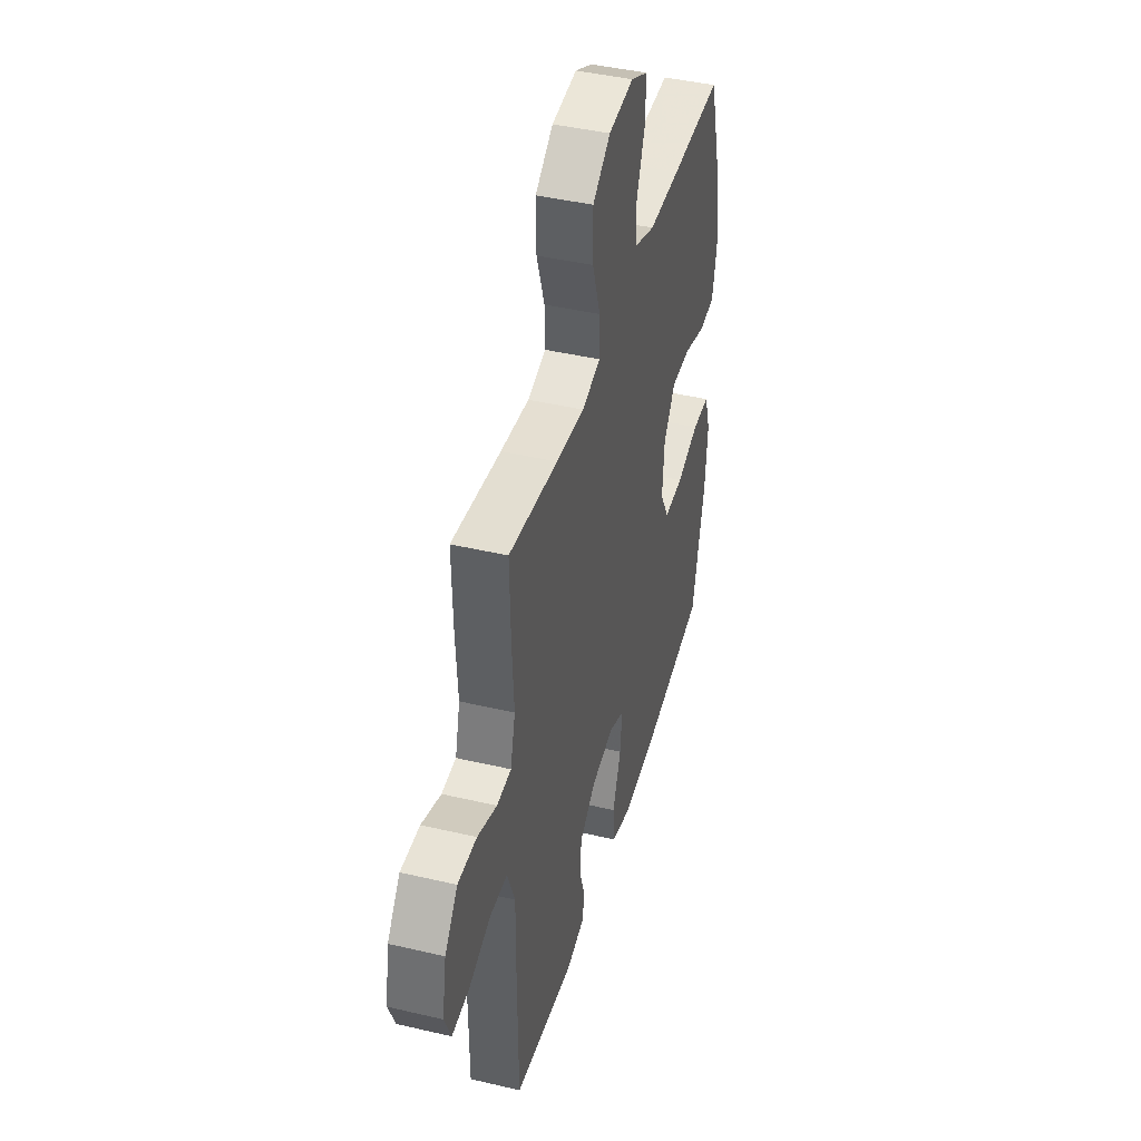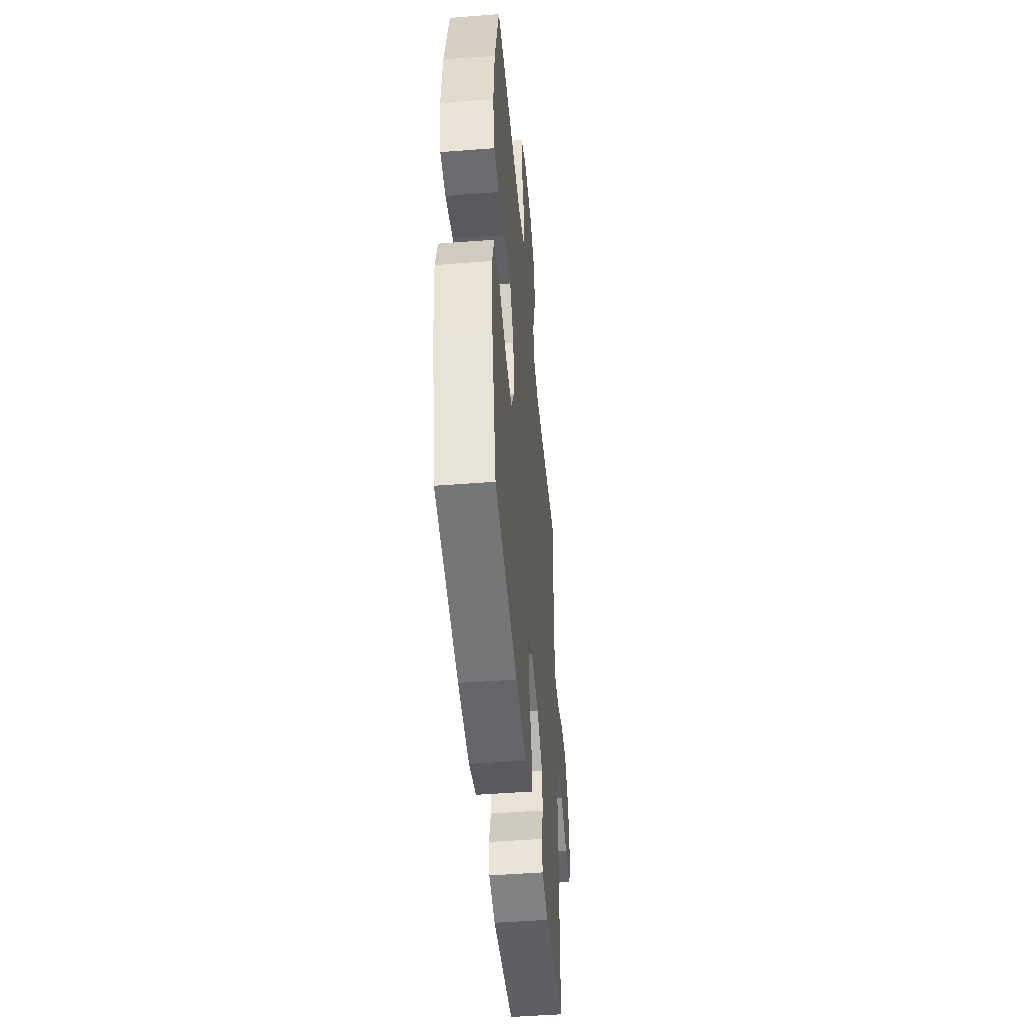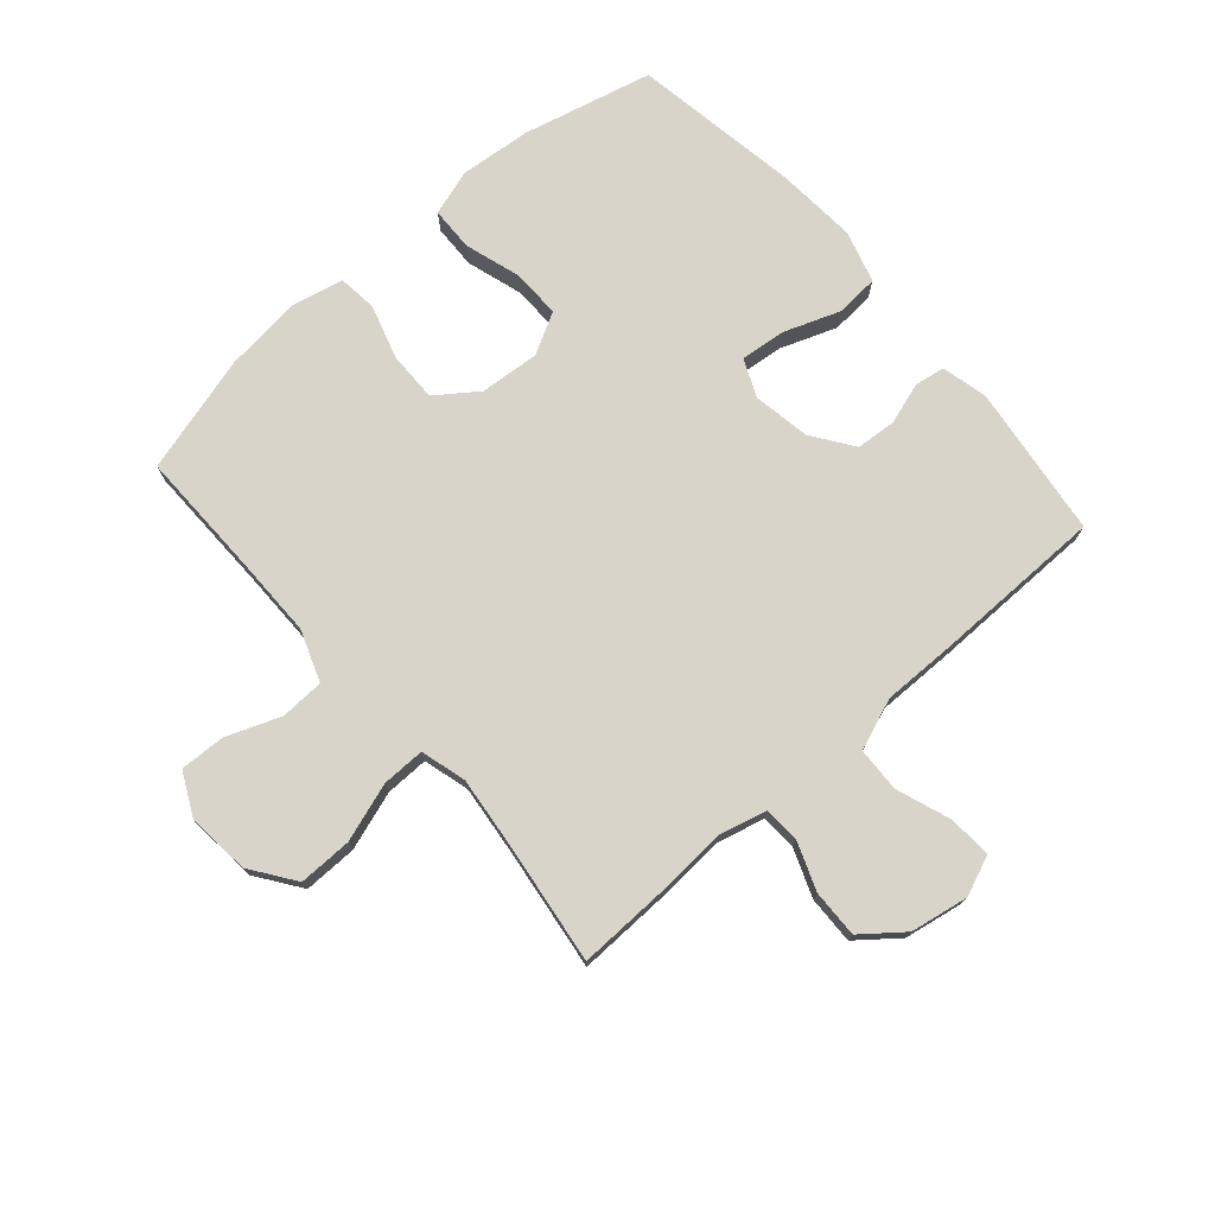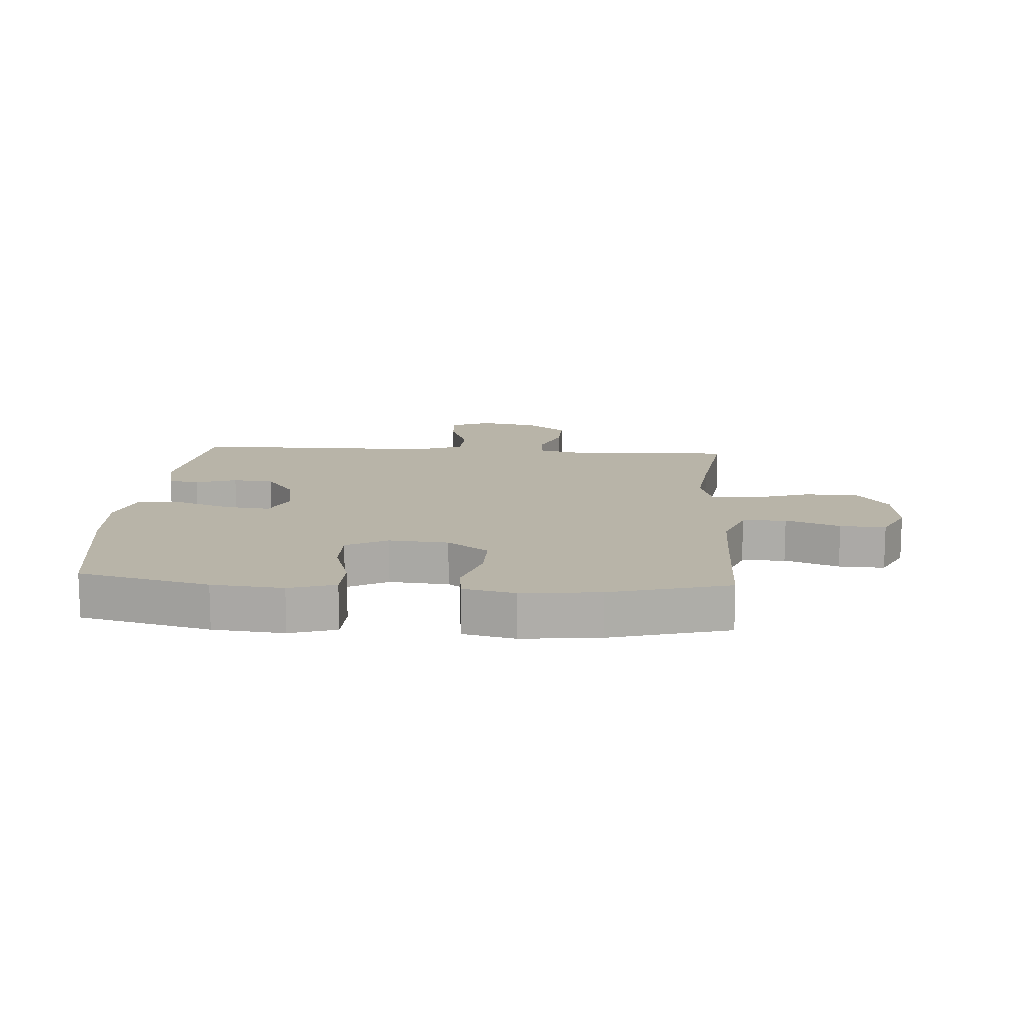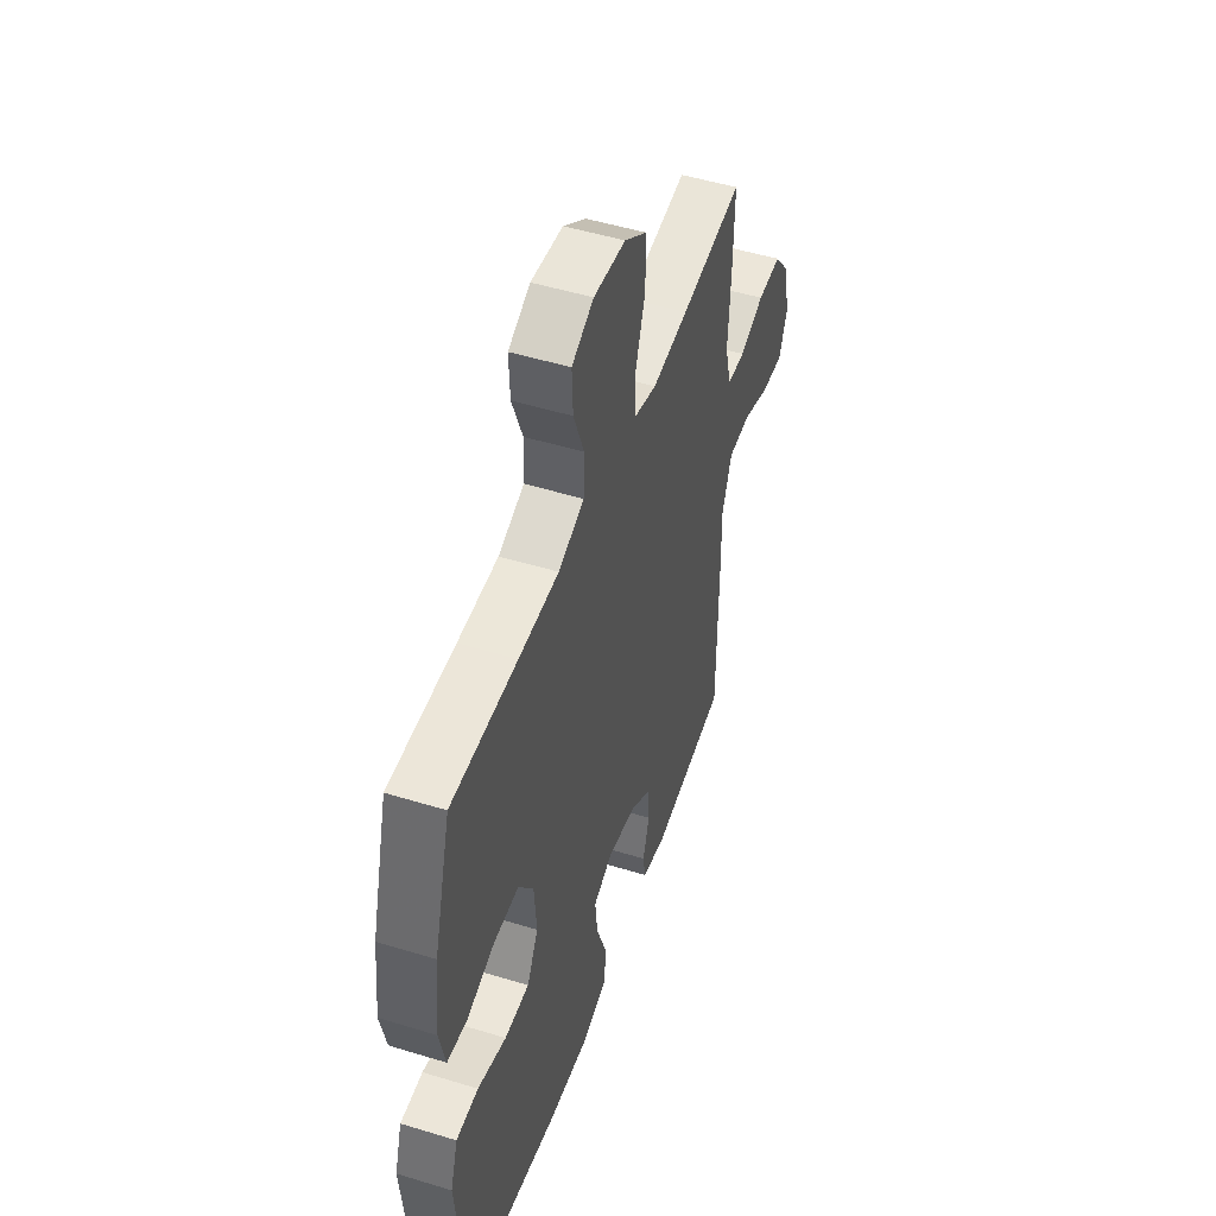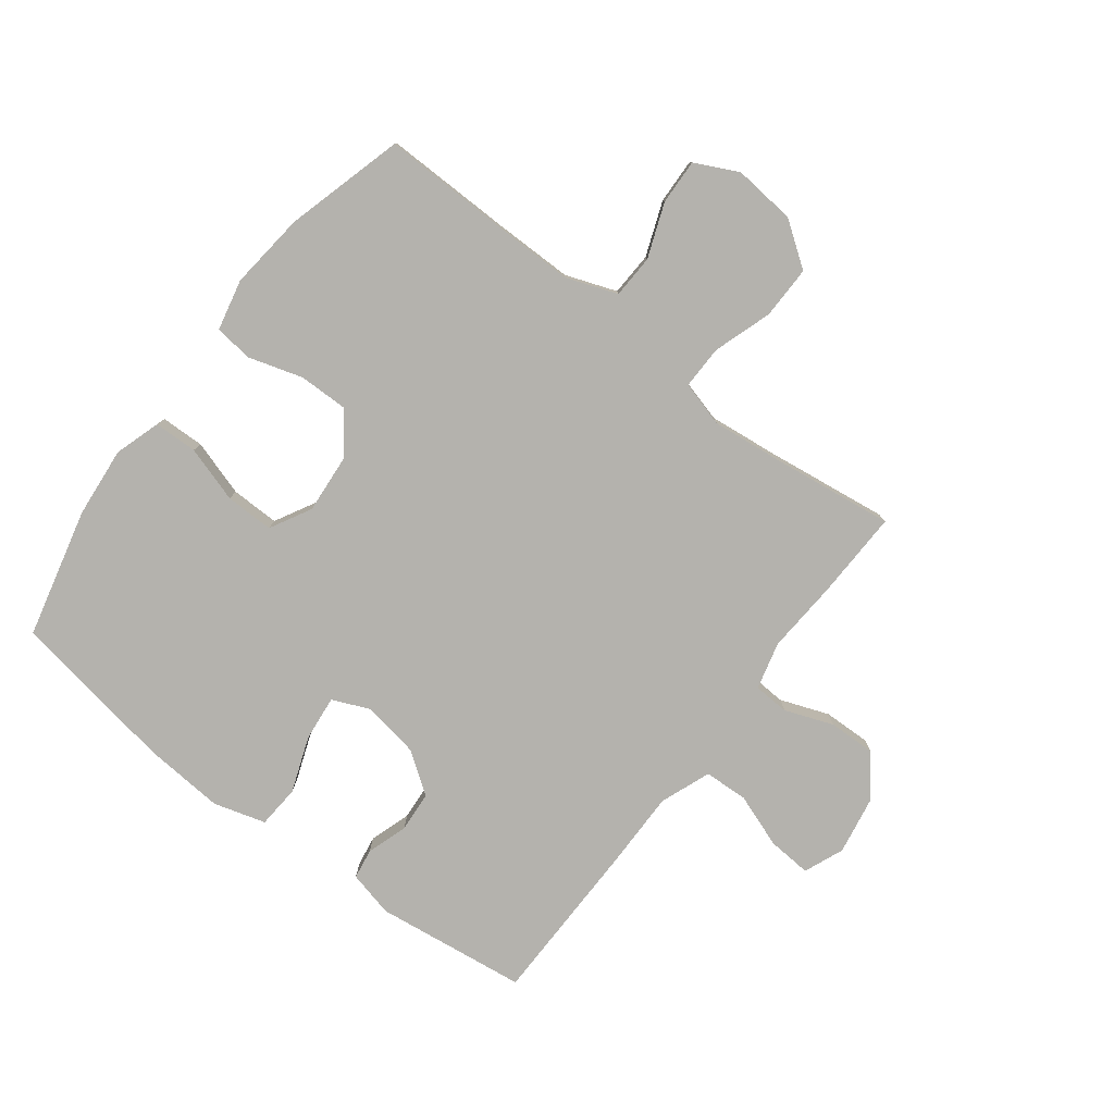
<metadata>
{"format":"obj","ext":"obj","renderer":"f3d","projection":"perspective","resolution":1024,"background":"white","views":[{"elev":42.9,"azim":105.6,"up":"+Z"},{"elev":-47.6,"azim":-85.0,"up":"+Z"},{"elev":75.0,"azim":48.9,"up":"+Y"},{"elev":13.0,"azim":-86.0,"up":"+Y"},{"elev":49.6,"azim":-71.3,"up":"+Z"},{"elev":-79.5,"azim":-37.4,"up":"+Y"}]}
</metadata>
<code>
v 0.5 0.07 -0.5
v 0.249 0.07 -0.532
v 0.173 0.07 -0.514
v 0.165 0.07 -0.464
v 0.187 0.07 -0.396
v 0.182 0.07 -0.329
v 0.114 0.07 -0.281
v 0.02 0.07 -0.265
v -0.042 0.07 -0.292
v -0.034 0.07 -0.367
v 0 0.07 -0.459
v -0.005 0.07 -0.53
v -0.091 0.07 -0.555
v -0.224 0.07 -0.545
v -0.5 0.07 -0.5
v -0.552 0.07 -0.286
v -0.563 0.07 -0.169
v -0.539 0.07 -0.093
v -0.467 0.07 -0.091
v -0.374 0.07 -0.12
v -0.294 0.07 -0.121
v -0.257 0.07 -0.053
v -0.265 0.07 0.045
v -0.314 0.07 0.113
v -0.396 0.07 0.112
v -0.485 0.07 0.085
v -0.549 0.07 0.092
v -0.568 0.07 0.177
v -0.554 0.07 0.305
v -0.5 0.07 0.5
v -0.287 0.07 0.497
v -0.157 0.07 0.497
v -0.073 0.07 0.528
v -0.07 0.07 0.6
v -0.104 0.07 0.689
v -0.107 0.07 0.764
v -0.036 0.07 0.799
v 0.067 0.07 0.789
v 0.14 0.07 0.737
v 0.139 0.07 0.649
v 0.107 0.07 0.552
v 0.106 0.07 0.481
v 0.181 0.07 0.46
v 0.298 0.07 0.473
v 0.5 0.07 0.5
v 0.496 0.07 0.356
v 0.488 0.07 0.233
v 0.508 0.07 0.154
v 0.567 0.07 0.151
v 0.647 0.07 0.181
v 0.725 0.07 0.183
v 0.778 0.07 0.116
v 0.795 0.07 0.02
v 0.768 0.07 -0.046
v 0.696 0.07 -0.041
v 0.607 0.07 -0.009
v 0.534 0.07 -0.012
v 0.502 0.07 -0.096
v 0.503 0.07 -0.224
v 0.5 0 -0.5
v 0.249 0 -0.532
v 0.173 0 -0.514
v 0.165 0 -0.464
v 0.187 0 -0.396
v 0.182 0 -0.329
v 0.114 0 -0.281
v 0.02 0 -0.265
v -0.042 0 -0.292
v -0.034 0 -0.367
v 0 0 -0.459
v -0.005 0 -0.53
v -0.091 0 -0.555
v -0.224 0 -0.545
v -0.5 0 -0.5
v -0.552 0 -0.286
v -0.563 0 -0.169
v -0.539 0 -0.093
v -0.467 0 -0.091
v -0.374 0 -0.12
v -0.294 0 -0.121
v -0.257 0 -0.053
v -0.265 0 0.045
v -0.314 0 0.113
v -0.396 0 0.112
v -0.485 0 0.085
v -0.549 0 0.092
v -0.568 0 0.177
v -0.554 0 0.305
v -0.5 0 0.5
v -0.287 0 0.497
v -0.157 0 0.497
v -0.073 0 0.528
v -0.07 0 0.6
v -0.104 0 0.689
v -0.107 0 0.764
v -0.036 0 0.799
v 0.067 0 0.789
v 0.14 0 0.737
v 0.139 0 0.649
v 0.107 0 0.552
v 0.106 0 0.481
v 0.181 0 0.46
v 0.298 0 0.473
v 0.5 0 0.5
v 0.496 0 0.356
v 0.488 0 0.233
v 0.508 0 0.154
v 0.567 0 0.151
v 0.647 0 0.181
v 0.725 0 0.183
v 0.778 0 0.116
v 0.795 0 0.02
v 0.768 0 -0.046
v 0.696 0 -0.041
v 0.607 0 -0.009
v 0.534 0 -0.012
v 0.502 0 -0.096
v 0.503 0 -0.224
f 58 59 1 2
f 57 58 2 3
f 53 54 55 56
f 53 56 57
f 52 53 57
f 49 50 51 52
f 48 49 52 57
f 47 48 57 3
f 44 45 46 47
f 43 44 47
f 42 43 47
f 38 39 40 41
f 38 41 42
f 37 38 42
f 34 35 36 37
f 33 34 37 42
f 32 33 42 47
f 28 29 30 31
f 25 26 27 28
f 24 25 28 31
f 23 24 31 32
f 17 18 19 20
f 17 20 21
f 16 17 21
f 15 16 21
f 14 15 21 22
f 10 11 12 13
f 9 10 13 14
f 47 3 4 5
f 47 5 6
f 22 23 32 47
f 9 14 22
f 8 9 22 47
f 7 8 47
f 6 7 47
f 61 60 118 117
f 62 61 117 116
f 115 114 113 112
f 116 115 112
f 116 112 111
f 111 110 109 108
f 116 111 108 107
f 62 116 107 106
f 106 105 104 103
f 106 103 102
f 106 102 101
f 100 99 98 97
f 101 100 97
f 101 97 96
f 96 95 94 93
f 101 96 93 92
f 106 101 92 91
f 90 89 88 87
f 87 86 85 84
f 90 87 84 83
f 91 90 83 82
f 79 78 77 76
f 80 79 76
f 80 76 75
f 80 75 74
f 81 80 74 73
f 72 71 70 69
f 73 72 69 68
f 64 63 62 106
f 65 64 106
f 106 91 82 81
f 81 73 68
f 106 81 68 67
f 106 67 66
f 106 66 65
f 1 60 61 2
f 2 61 62 3
f 3 62 63 4
f 4 63 64 5
f 5 64 65 6
f 6 65 66 7
f 7 66 67 8
f 8 67 68 9
f 9 68 69 10
f 10 69 70 11
f 11 70 71 12
f 12 71 72 13
f 13 72 73 14
f 14 73 74 15
f 15 74 75 16
f 16 75 76 17
f 17 76 77 18
f 18 77 78 19
f 19 78 79 20
f 20 79 80 21
f 21 80 81 22
f 22 81 82 23
f 23 82 83 24
f 24 83 84 25
f 25 84 85 26
f 26 85 86 27
f 27 86 87 28
f 28 87 88 29
f 29 88 89 30
f 30 89 90 31
f 31 90 91 32
f 32 91 92 33
f 33 92 93 34
f 34 93 94 35
f 35 94 95 36
f 36 95 96 37
f 37 96 97 38
f 38 97 98 39
f 39 98 99 40
f 40 99 100 41
f 41 100 101 42
f 42 101 102 43
f 43 102 103 44
f 44 103 104 45
f 45 104 105 46
f 46 105 106 47
f 47 106 107 48
f 48 107 108 49
f 49 108 109 50
f 50 109 110 51
f 51 110 111 52
f 52 111 112 53
f 53 112 113 54
f 54 113 114 55
f 55 114 115 56
f 56 115 116 57
f 57 116 117 58
f 58 117 118 59
f 59 118 60 1

</code>
